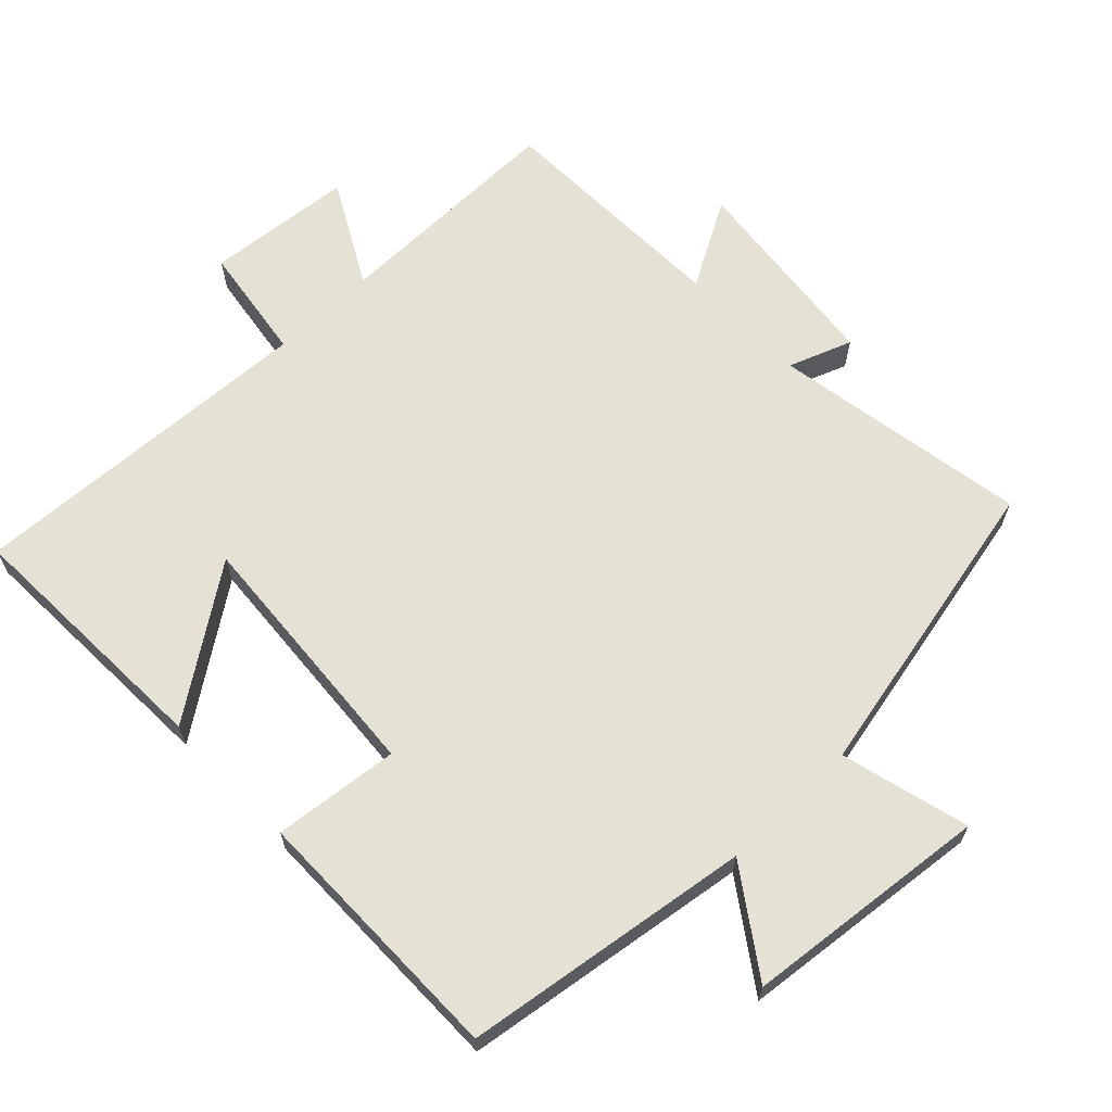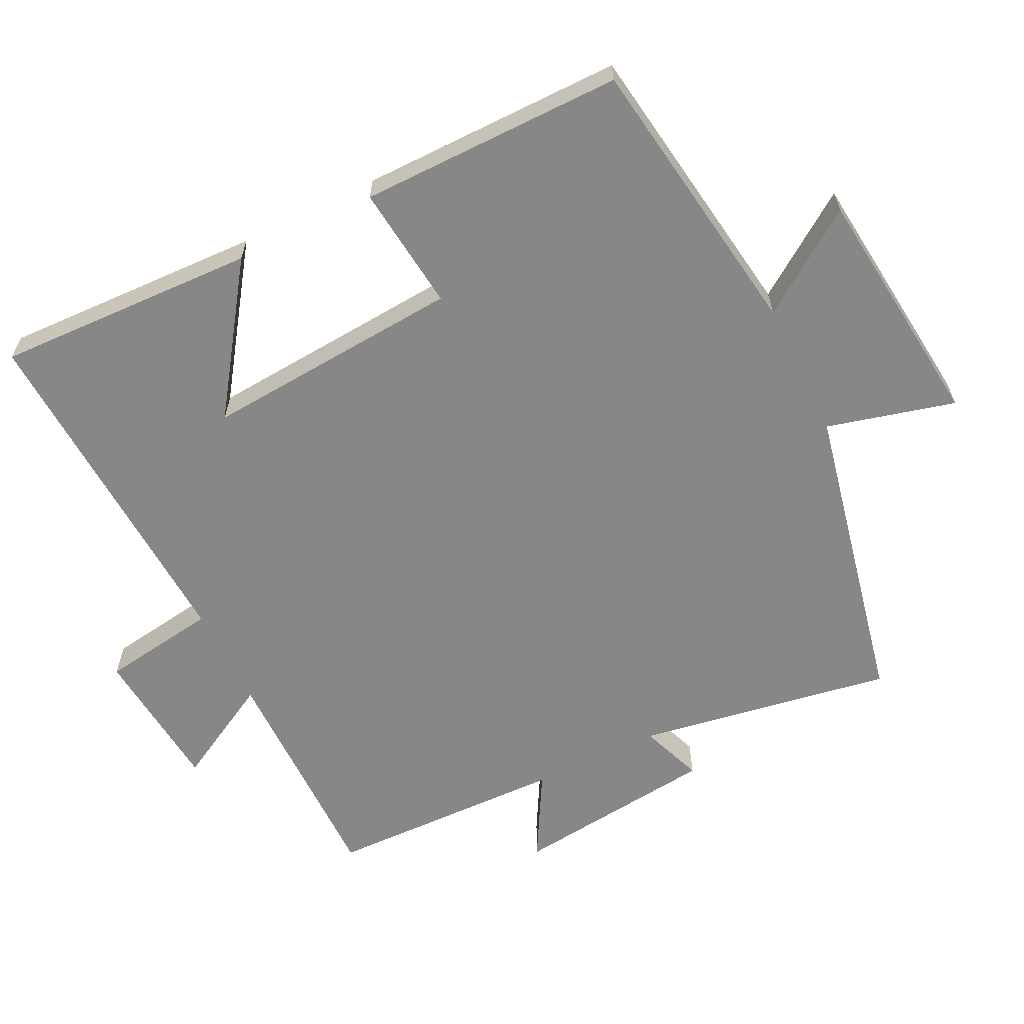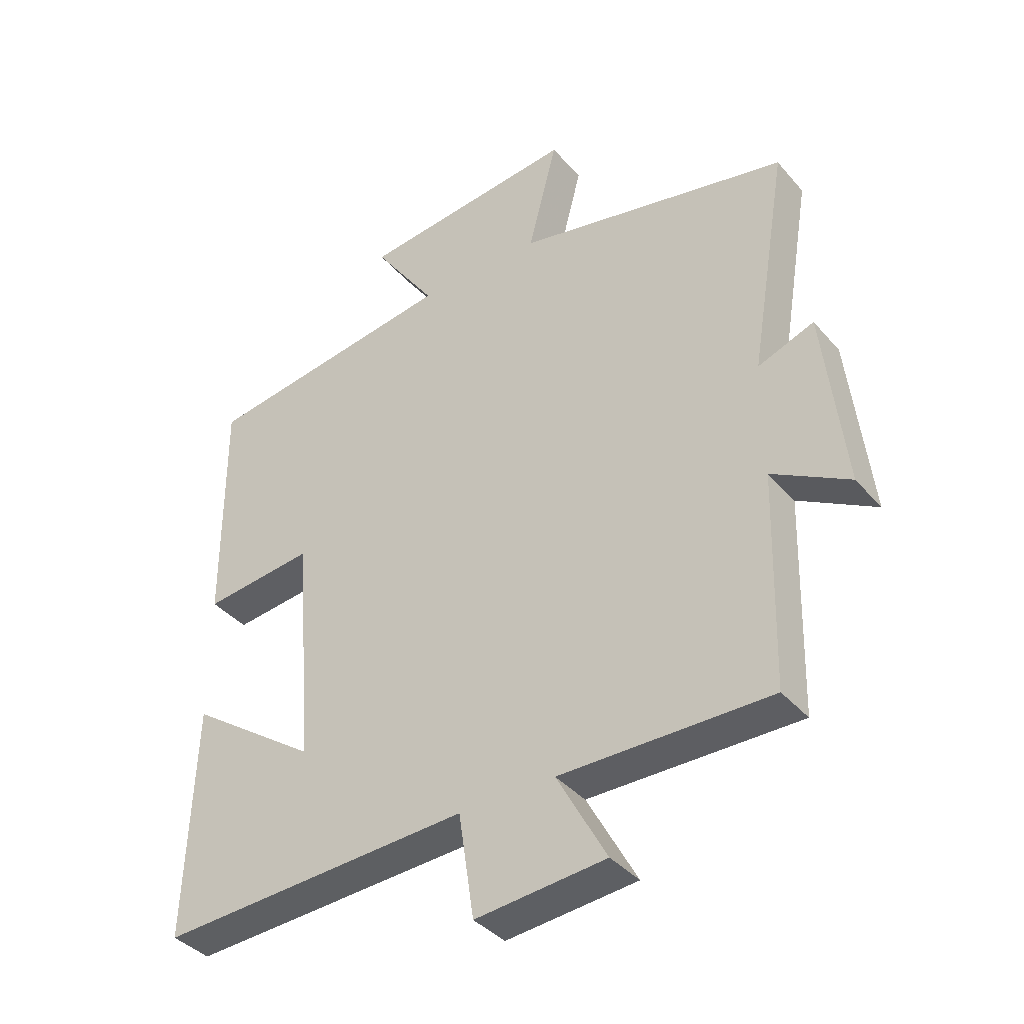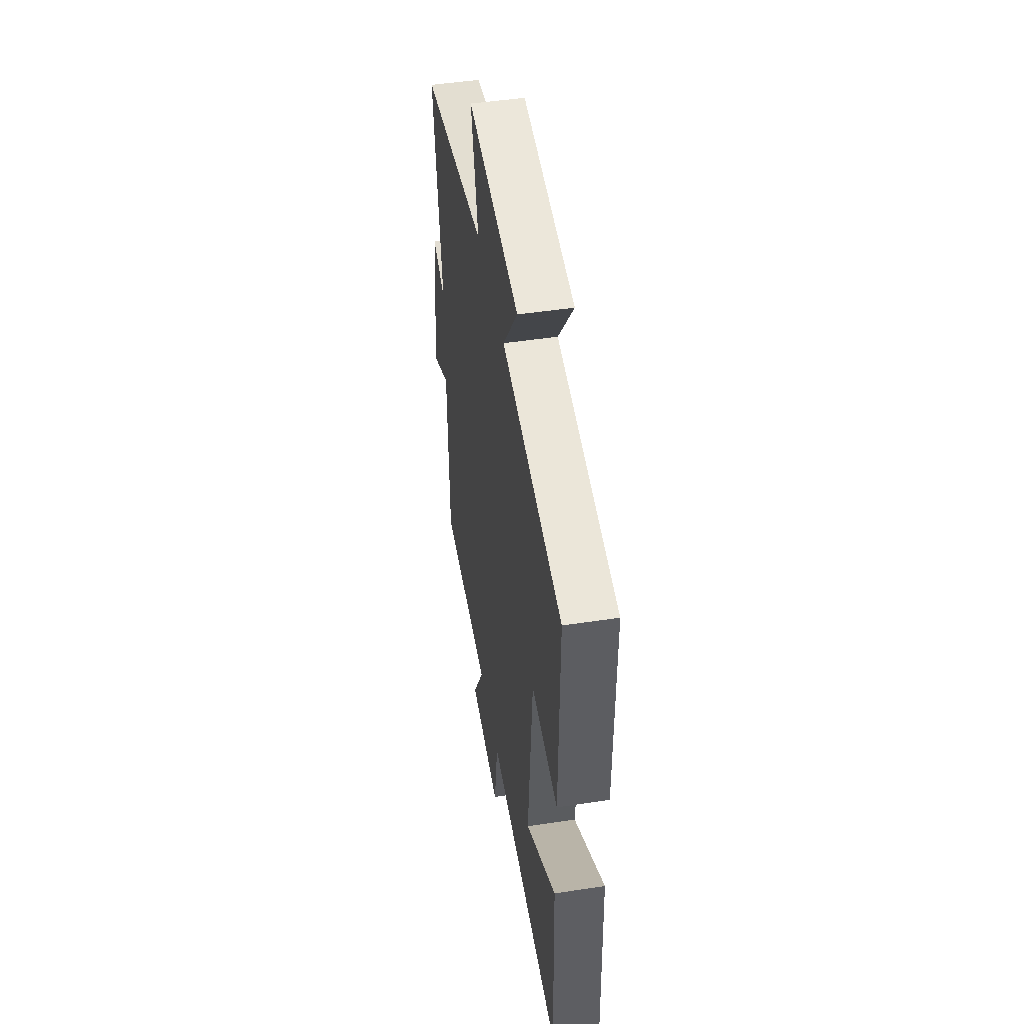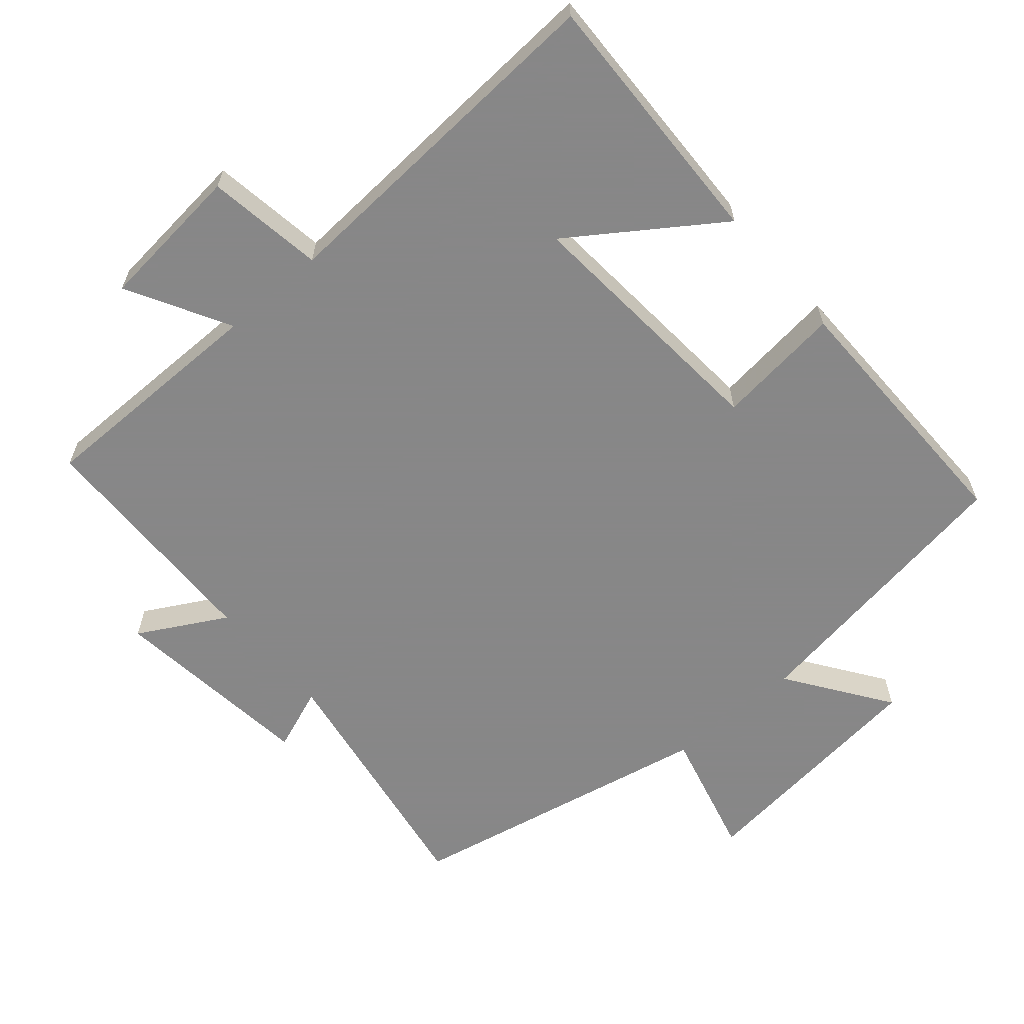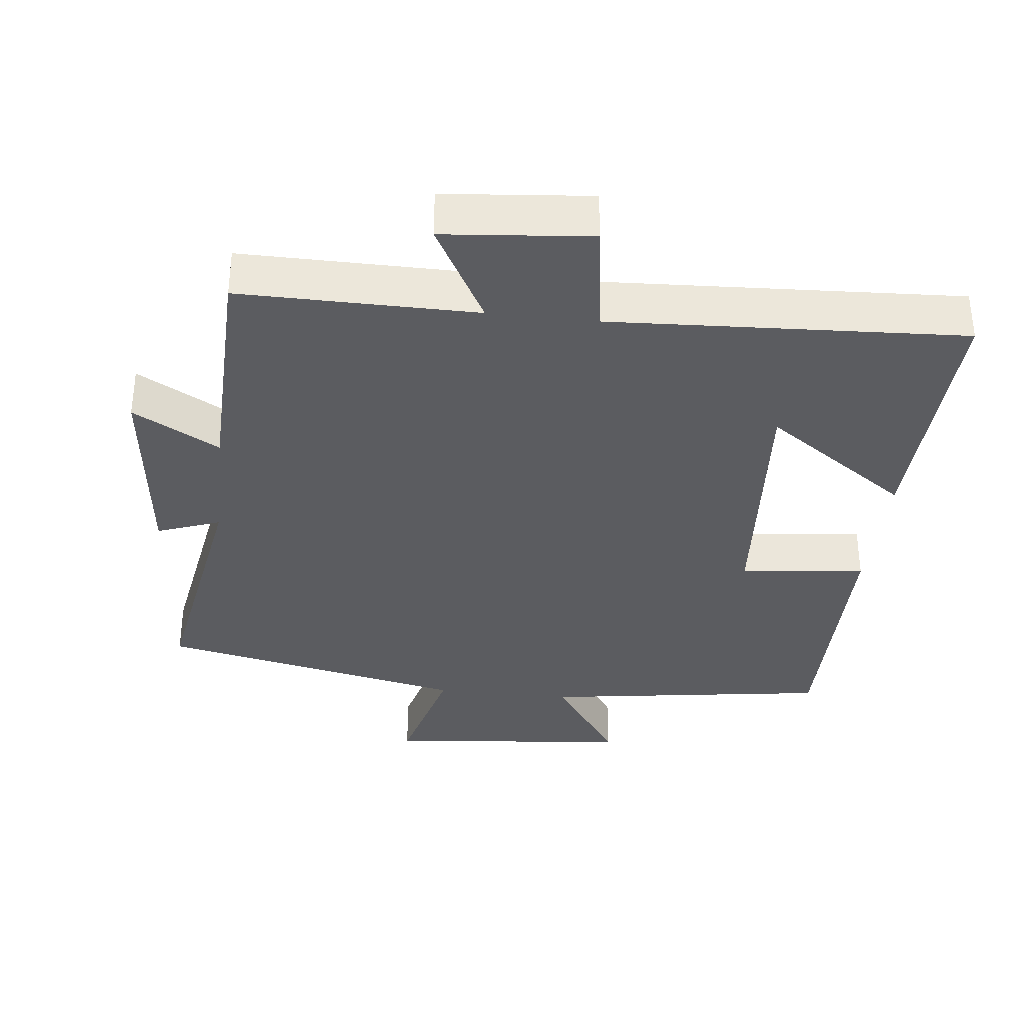
<metadata>
{"format":"obj","ext":"obj","renderer":"f3d","projection":"perspective","resolution":1024,"background":"white","views":[{"elev":65.1,"azim":-43.9,"up":"+Y"},{"elev":-62.3,"azim":-63.8,"up":"+Y"},{"elev":-38.5,"azim":35.8,"up":"+Z"},{"elev":48.7,"azim":-99.6,"up":"+Z"},{"elev":-62.6,"azim":-139.1,"up":"+Y"},{"elev":-34.8,"azim":173.5,"up":"+Y"}]}
</metadata>
<code>
v -0.514 0.07 -0.527
v -0.5 0.07 -0.15
v -0.291 0.07 -0.296
v -0.319 0.07 0.078
v -0.5 0.07 0.058
v -0.502 0.07 0.439
v -0.087 0.07 0.5
v -0.189 0.07 0.647
v 0.165 0.07 0.685
v 0.117 0.07 0.5
v 0.562 0.07 0.406
v 0.5 0.07 0.036
v 0.591 0.07 0.07
v 0.625 0.07 -0.226
v 0.5 0.07 -0.156
v 0.491 0.07 -0.502
v 0.15 0.07 -0.5
v 0.231 0.07 -0.648
v 0.019 0.07 -0.668
v -0.006 0.07 -0.5
v -0.514 0 -0.527
v -0.5 0 -0.15
v -0.291 0 -0.296
v -0.319 0 0.078
v -0.5 0 0.058
v -0.502 0 0.439
v -0.087 0 0.5
v -0.189 0 0.647
v 0.165 0 0.685
v 0.117 0 0.5
v 0.562 0 0.406
v 0.5 0 0.036
v 0.591 0 0.07
v 0.625 0 -0.226
v 0.5 0 -0.156
v 0.491 0 -0.502
v 0.15 0 -0.5
v 0.231 0 -0.648
v 0.019 0 -0.668
v -0.006 0 -0.5
f 17 18 19 20
f 15 16 17
f 15 17 20
f 12 13 14 15
f 12 15 20 1
f 10 11 12
f 7 8 9 10
f 6 7 10
f 5 6 10
f 4 5 10
f 3 4 10 12
f 1 2 3
f 1 3 12
f 40 39 38 37
f 37 36 35
f 40 37 35
f 35 34 33 32
f 21 40 35 32
f 32 31 30
f 30 29 28 27
f 30 27 26
f 30 26 25
f 30 25 24
f 32 30 24 23
f 23 22 21
f 32 23 21
f 1 21 22 2
f 2 22 23 3
f 3 23 24 4
f 4 24 25 5
f 5 25 26 6
f 6 26 27 7
f 7 27 28 8
f 8 28 29 9
f 9 29 30 10
f 10 30 31 11
f 11 31 32 12
f 12 32 33 13
f 13 33 34 14
f 14 34 35 15
f 15 35 36 16
f 16 36 37 17
f 17 37 38 18
f 18 38 39 19
f 19 39 40 20
f 20 40 21 1

</code>
